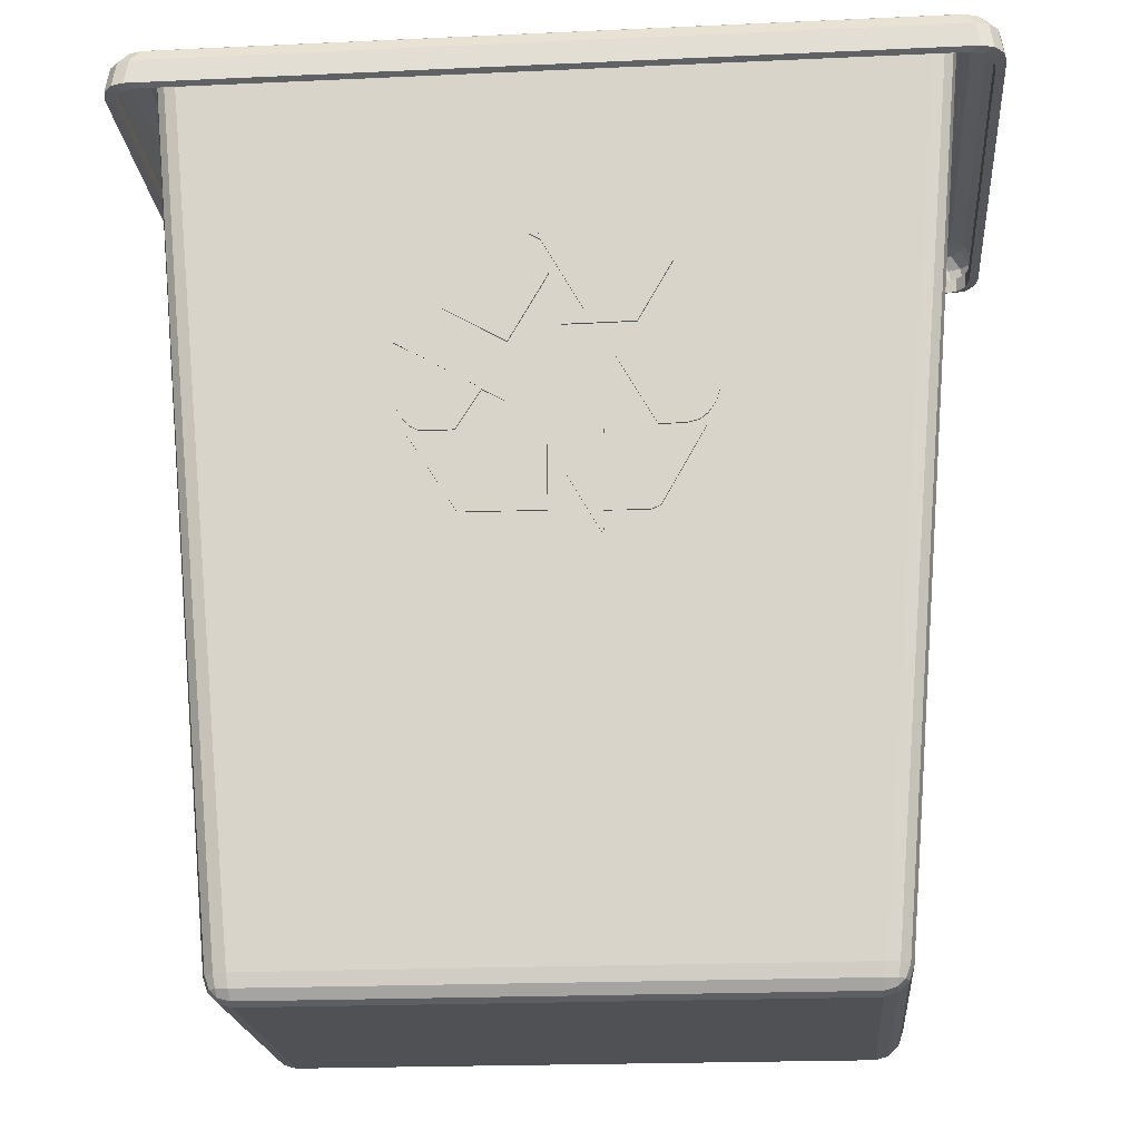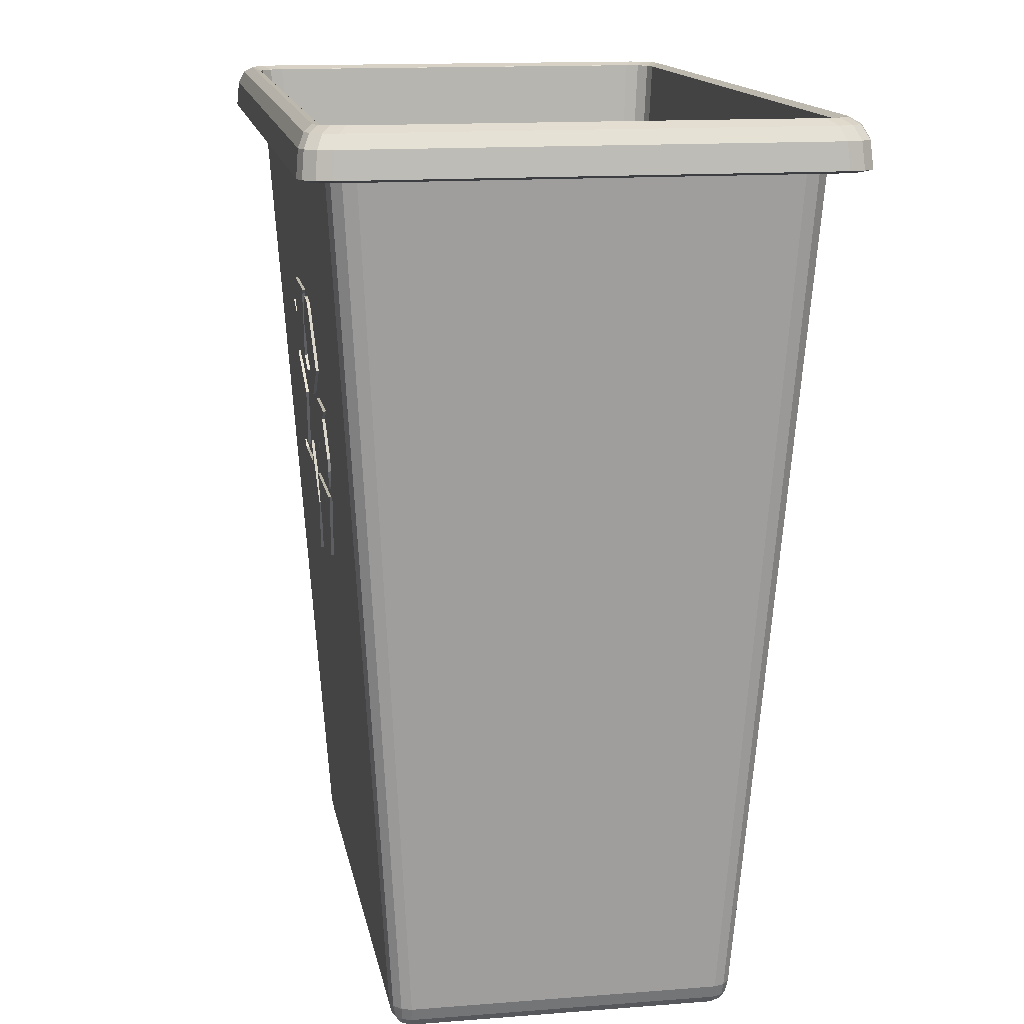
<metadata>
{"format":"obj","ext":"obj","renderer":"f3d","projection":"perspective","resolution":1024,"background":"white","views":[{"elev":-20.2,"azim":4.8,"up":"+Y"},{"elev":14.2,"azim":-99.9,"up":"+Y"}]}
</metadata>
<code>
o Cube_Cube.001
v -0.6047 -1 0.3331
v -0.6111 -0.9416 0.3754
v -0.6635 -0.9421 0.3331
v -0.6055 -0.9921 0.3542
v -0.6316 -0.9924 0.3331
v -0.6313 -0.9847 0.3533
v -0.6372 -0.9418 0.3697
v -0.6078 -0.9707 0.3697
v -0.6329 -0.9696 0.3642
v -0.6532 -0.9711 0.3331
v -0.6564 -0.942 0.3542
v -0.6465 -0.9697 0.3533
v -0.7795 0.9416 0.5024
v -0.8458 0.8466 0.5452
v -0.8287 0.9421 0.4458
v -0.8992 0.8472 0.4837
v -0.804 0.9418 0.4949
v -0.8724 0.8468 0.5369
v -0.892 0.847 0.5144
v -0.8458 0.8466 -0.5452
v -0.8992 0.8472 -0.4837
v -0.8221 0.942 0.4741
v -0.8724 0.8468 -0.5369
v -0.892 0.847 -0.5144
v -0.6047 -1 -0.3331
v -0.6635 -0.9421 -0.3331
v -0.6111 -0.9416 -0.3754
v -0.6316 -0.9924 -0.3331
v -0.6055 -0.9921 -0.3542
v -0.6313 -0.9847 -0.3533
v -0.6564 -0.942 -0.3542
v -0.6532 -0.9711 -0.3331
v -0.6465 -0.9697 -0.3533
v -0.6078 -0.9707 -0.3697
v -0.6372 -0.9418 -0.3697
v -0.6329 -0.9696 -0.3642
v 0.8458 0.8466 0.5452
v -0.7795 0.9416 -0.5024
v -0.8287 0.9421 -0.4458
v 0.8992 0.8472 0.4837
v 0.8724 0.8468 0.5369
v 0.892 0.847 0.5144
v -0.804 0.9418 -0.4949
v 0.8992 0.8472 -0.4837
v 0.8458 0.8466 -0.5452
v 0.8931 0.8531 -0.5497
v -0.8221 0.942 -0.4741
v 0.9132 0.8534 -0.5266
v 0.6047 -1 0.3331
v 0.6635 -0.9421 0.3331
v 0.6111 -0.9416 0.3754
v 0.6316 -0.9924 0.3331
v 0.6055 -0.9921 0.3542
v 0.6313 -0.9847 0.3533
v 0.6564 -0.942 0.3542
v 0.6532 -0.9711 0.3331
v 0.6465 -0.9697 0.3533
v 0.6078 -0.9707 0.3697
v 0.6372 -0.9418 0.3697
v 0.6329 -0.9696 0.3642
v 0.892 0.847 -0.5144
v 0.7795 0.9416 0.5024
v 0.8287 0.9421 0.4458
v 0.8659 0.853 -0.5581
v 0.9206 0.8535 -0.4952
v 0.9132 0.8534 0.5266
v 0.804 0.9418 0.4949
v 0.8931 0.8531 0.5497
v 0.9206 0.8535 0.4952
v 0.8659 0.853 0.5581
v 0.8221 0.942 0.4741
v -0.9132 0.8534 -0.5266
v 0.6047 -1 -0.3331
v 0.6111 -0.9416 -0.3754
v 0.6635 -0.9421 -0.3331
v 0.6055 -0.9921 -0.3542
v 0.6316 -0.9924 -0.3331
v 0.6313 -0.9847 -0.3533
v 0.6372 -0.9418 -0.3697
v 0.6078 -0.9707 -0.3697
v 0.6329 -0.9696 -0.3642
v 0.6532 -0.9711 -0.3331
v 0.6564 -0.942 -0.3542
v 0.6465 -0.9697 -0.3533
v 0.8724 0.8468 -0.5369
v 0.8287 0.9421 -0.4458
v 0.7795 0.9416 -0.5024
v -0.8931 0.8531 -0.5497
v -0.9206 0.8535 -0.4952
v -0.8659 0.853 -0.5581
v 0.8221 0.942 -0.4741
v -0.9132 0.8534 0.5266
v -0.8931 0.8531 0.5497
v -0.9206 0.8535 0.4952
v 0.804 0.9418 -0.4949
v -0.8659 0.853 0.5581
v -0.8042 0.9419 -0.495
v -0.885 0.9091 -0.5447
v -0.8343 0.949 -0.5135
v -0.8638 0.937 -0.5317
v 0.8042 0.9419 0.495
v 0.885 0.9091 0.5447
v 0.8343 0.949 0.5135
v 0.8638 0.937 0.5317
v -0.7792 0.9414 -0.5022
v -0.8581 0.9087 -0.5531
v -0.8086 0.9487 -0.5212
v -0.8375 0.9367 -0.5398
v 0.7792 0.9414 -0.5022
v 0.8581 0.9087 -0.5531
v 0.8086 0.9487 -0.5212
v 0.8375 0.9367 -0.5398
v -0.9048 0.9094 -0.5218
v -0.8225 0.9422 -0.4743
v -0.8832 0.9373 -0.5094
v -0.8531 0.9493 -0.492
v -0.8042 0.9419 0.495
v -0.885 0.9091 0.5447
v -0.8343 0.949 0.5135
v -0.8638 0.937 0.5317
v -0.8581 0.9087 0.5531
v -0.7792 0.9414 0.5022
v -0.8375 0.9367 0.5398
v -0.8086 0.9487 0.5212
v 0.7792 0.9414 0.5022
v 0.8581 0.9087 0.5531
v 0.8086 0.9487 0.5212
v 0.8375 0.9367 0.5398
v -0.8225 0.9422 0.4743
v -0.9048 0.9094 0.5218
v -0.8531 0.9493 0.492
v -0.8832 0.9373 0.5094
v 0.8291 0.9424 0.446
v 0.9122 0.9095 0.4907
v 0.86 0.9495 0.4626
v 0.8904 0.9375 0.479
v -0.8291 0.9424 -0.446
v -0.9122 0.9095 -0.4907
v -0.86 0.9495 -0.4626
v -0.8904 0.9375 -0.479
v 0.8225 0.9422 -0.4743
v 0.9048 0.9094 -0.5218
v 0.8531 0.9493 -0.492
v 0.8832 0.9373 -0.5094
v 0.9122 0.9095 -0.4907
v 0.8291 0.9424 -0.446
v 0.8904 0.9375 -0.479
v 0.86 0.9495 -0.4626
v -0.9122 0.9095 0.4907
v -0.8291 0.9424 0.446
v -0.8904 0.9375 0.479
v -0.86 0.9495 0.4626
v 0.885 0.9091 -0.5447
v 0.8042 0.9419 -0.495
v 0.8638 0.937 -0.5317
v 0.8343 0.949 -0.5135
v 0.9048 0.9094 0.5218
v 0.8225 0.9422 0.4743
v 0.8832 0.9373 0.5094
v 0.8531 0.9493 0.492
v -0.8458 0.8783 0.5452
v -0.8992 0.8788 0.4837
v -0.8724 0.8785 0.5369
v -0.892 0.8787 0.5144
v -0.8458 0.8783 -0.5452
v -0.8992 0.8788 -0.4837
v -0.8724 0.8785 -0.5369
v -0.892 0.8787 -0.5144
v 0.8458 0.8783 0.5452
v 0.8992 0.8788 0.4837
v 0.8724 0.8785 0.5369
v 0.892 0.8787 0.5144
v 0.8992 0.8788 -0.4837
v 0.8458 0.8783 -0.5452
v 0.892 0.8787 -0.5144
v 0.8724 0.8785 -0.5369
f 51 62 13 2
f 75 86 63 50
f 3 15 39 26
f 27 38 87 74
f 1 4 6 5
f 4 8 9 6
f 2 7 9 8
f 7 11 12 9
f 3 10 12 11
f 10 5 6 12
f 6 9 12
f 145 142 48 65
f 126 102 68 70
f 157 134 69 66
f 149 130 92 94
f 22 17 117 129
f 63 86 146 133
f 25 28 30 29
f 28 32 33 30
f 26 31 33 32
f 31 35 36 33
f 27 34 36 35
f 34 29 30 36
f 30 33 36
f 153 110 64 46
f 102 157 66 68
f 130 118 93 92
f 91 95 154 141
f 113 138 89 72
f 106 98 88 90
f 49 52 54 53
f 52 56 57 54
f 50 55 57 56
f 55 59 60 57
f 51 58 60 59
f 58 53 54 60
f 54 57 60
f 38 43 97 105
f 65 48 61 44
f 47 39 137 114
f 134 145 65 69
f 15 22 129 150
f 71 63 133 158
f 73 76 78 77
f 76 80 81 78
f 74 79 81 80
f 79 83 84 81
f 75 82 84 83
f 82 77 78 84
f 78 81 84
f 13 62 125 122
f 121 126 70 96
f 87 38 105 109
f 110 106 90 64
f 95 87 109 154
f 43 47 114 97
f 25 1 5 28
f 28 5 10 32
f 32 10 3 26
f 2 13 17 7
f 7 17 22 11
f 11 22 15 3
f 138 149 94 89
f 17 13 122 117
f 38 27 35 43
f 43 35 31 47
f 47 31 26 39
f 73 25 29 76
f 76 29 34 80
f 80 34 27 74
f 62 67 101 125
f 86 91 141 146
f 86 75 83 91
f 91 83 79 95
f 95 79 74 87
f 49 73 77 52
f 52 77 82 56
f 56 82 75 50
f 67 71 158 101
f 39 15 150 137
f 62 51 59 67
f 67 59 55 71
f 71 55 50 63
f 1 49 53 4
f 4 53 58 8
f 8 58 51 2
f 142 153 46 48
f 118 121 96 93
f 25 73 49 1
f 138 113 115 140
f 140 115 116 139
f 139 116 114 137
f 134 157 159 136
f 136 159 160 135
f 135 160 158 133
f 126 121 123 128
f 128 123 124 127
f 127 124 122 125
f 130 149 151 132
f 132 151 152 131
f 131 152 150 129
f 102 126 128 104
f 104 128 127 103
f 103 127 125 101
f 118 130 132 120
f 120 132 131 119
f 119 131 129 117
f 157 102 104 159
f 159 104 103 160
f 160 103 101 158
f 110 153 155 112
f 112 155 156 111
f 111 156 154 109
f 106 110 112 108
f 108 112 111 107
f 107 111 109 105
f 121 118 120 123
f 123 120 119 124
f 124 119 117 122
f 98 106 108 100
f 100 108 107 99
f 99 107 105 97
f 142 145 147 144
f 144 147 148 143
f 143 148 146 141
f 113 98 100 115
f 115 100 99 116
f 116 99 97 114
f 153 142 144 155
f 155 144 143 156
f 156 143 141 154
f 149 138 140 151
f 151 140 139 152
f 152 139 137 150
f 145 134 136 147
f 147 136 135 148
f 148 135 133 146
f 98 113 72 88
f 96 70 37 14
f 88 72 24 23
f 89 94 16 21
f 68 66 42 41
f 48 46 85 61
f 93 96 14 18
f 46 64 45 85
f 64 90 20 45
f 90 88 23 20
f 70 68 41 37
f 69 65 44 40
f 66 69 40 42
f 92 93 18 19
f 72 89 21 24
f 94 92 19 16
f 18 14 161 163
f 42 40 170 172
f 40 44 173 170
f 20 23 167 165
f 21 16 162 166
f 19 18 163 164
f 44 61 175 173
f 23 24 168 167
f 61 85 176 175
f 37 41 171 169
f 45 20 165 174
f 85 45 174 176
f 24 21 166 168
f 14 37 169 161
f 41 42 172 171
f 16 19 164 162
o Plane
v 0.2021 0.4237 0.4663
v -0.01957 0.5041 0.4718
v 0.06755 0.3494 0.4613
v 0.1563 0.5041 0.4718
v 0.02123 0.3213 0.4594
v 0.246 0.45 0.4681
v 0.1718 0.3225 0.4594
v -0.042 0.5161 0.4727
v 0.1396 0.5166 0.4727
v -0.08572 0.289 0.4572
v -0.2161 0.364 0.4623
v -0.01216 0.4139 0.4657
v -0.1426 0.4889 0.4708
v -0.002197 0.4322 0.4669
v -0.1237 0.5024 0.4717
v -0.03083 0.4788 0.4701
v -0.09672 0.5081 0.4721
v -0.04826 0.4978 0.4714
v -0.06897 0.5062 0.472
v -0.2682 0.27 0.4558
v -0.1889 0.1094 0.4449
v -0.1364 0.1908 0.4504
v -0.3151 0.1902 0.4504
v -0.08888 0.1649 0.4487
v -0.3129 0.2947 0.4575
v -0.1652 0.2943 0.4575
v -0.2125 0.1091 0.4449
v -0.3082 0.1614 0.4484
v -0.007395 0.0886 0.4435
v -0.007243 -0.06156 0.4332
v -0.1526 0.08969 0.4435
v -0.1525 -0.06046 0.4333
v -0.189 0.09024 0.4436
v -0.1835 -0.05981 0.4333
v -0.2756 0.0963 0.444
v -0.2838 0.09816 0.4441
v -0.2748 0.08645 0.4433
v -0.2636 0.09149 0.4437
v -0.241 0.1096 0.4449
v -0.2951 0.138 0.4468
v -0.2614 0.1103 0.4449
v -0.28 0.1202 0.4456
v 0.1014 -0.0654 0.4329
v 0.282 0.08598 0.4433
v 0.1042 0.08805 0.4434
v 0.194 -0.066 0.4329
v 0.1029 0.1421 0.4471
v 0.1023 -0.1164 0.4295
v 0.02874 0.01142 0.4382
v 0.3036 0.09938 0.4442
v 0.2132 -0.05783 0.4335
v 0.1284 0.2507 0.4545
v 0.2587 0.3259 0.4597
v 0.2001 0.1247 0.4459
v 0.3303 0.1999 0.4511
v 0.2109 0.1069 0.4447
v 0.3326 0.1768 0.4495
v 0.2657 0.1084 0.4448
v 0.3241 0.1506 0.4477
v 0.2909 0.1139 0.4452
v 0.3085 0.1276 0.4461
v 0.2021 0.4233 0.4727
v -0.01957 0.5037 0.4782
v 0.06755 0.349 0.4676
v 0.1563 0.5037 0.4782
v 0.02123 0.3209 0.4657
v 0.246 0.4495 0.4745
v 0.1718 0.3221 0.4658
v -0.042 0.5156 0.479
v 0.1396 0.5161 0.479
v -0.08572 0.2886 0.4635
v -0.2161 0.3635 0.4686
v -0.01216 0.4135 0.472
v -0.1426 0.4885 0.4771
v -0.002197 0.4317 0.4733
v -0.1237 0.502 0.4781
v -0.03083 0.4784 0.4765
v -0.09672 0.5077 0.4785
v -0.04826 0.4973 0.4778
v -0.06897 0.5058 0.4783
v -0.2682 0.2695 0.4622
v -0.1889 0.109 0.4512
v -0.1364 0.1904 0.4568
v -0.3151 0.1898 0.4567
v -0.08888 0.1644 0.455
v -0.3129 0.2943 0.4639
v -0.1652 0.2939 0.4639
v -0.2125 0.1086 0.4512
v -0.3082 0.161 0.4548
v -0.007395 0.08816 0.4498
v -0.007243 -0.06199 0.4396
v -0.1526 0.08926 0.4499
v -0.1525 -0.0609 0.4396
v -0.189 0.0898 0.4499
v -0.1835 -0.06024 0.4397
v -0.2756 0.09587 0.4503
v -0.2838 0.09773 0.4505
v -0.2748 0.08601 0.4497
v -0.2636 0.09106 0.45
v -0.241 0.1092 0.4512
v -0.2951 0.1376 0.4532
v -0.2614 0.1099 0.4513
v -0.28 0.1197 0.452
v 0.1014 -0.06583 0.4393
v 0.282 0.08555 0.4496
v 0.1042 0.08762 0.4498
v 0.194 -0.06644 0.4393
v 0.1029 0.1417 0.4535
v 0.1023 -0.1168 0.4358
v 0.02874 0.01099 0.4445
v 0.3036 0.09895 0.4505
v 0.2132 -0.05826 0.4398
v 0.1284 0.2502 0.4609
v 0.2587 0.3254 0.466
v 0.2001 0.1242 0.4523
v 0.3303 0.1994 0.4574
v 0.2109 0.1065 0.4511
v 0.3326 0.1764 0.4558
v 0.2657 0.1079 0.4512
v 0.3241 0.1502 0.454
v 0.2909 0.1135 0.4515
v 0.3085 0.1272 0.4525
f 181 183 182 177 179
f 178 179 177 180
f 180 185 184 178
f 186 188 189 187
f 188 190 191 189
f 190 192 193 191
f 192 194 195 193
f 200 202 201 196 198
f 197 198 196 199
f 199 204 203 197
f 205 207 208 206
f 207 209 210 208
f 209 214 213 210
f 214 211 212 213
f 204 216 215 203
f 216 218 217 215
f 223 225 224 219 221
f 220 221 219 222
f 222 227 226 220
f 228 230 231 229
f 230 232 233 231
f 232 234 235 233
f 234 236 237 235
f 242 240 238 243 244
f 239 241 238 240
f 241 239 245 246
f 247 248 250 249
f 249 250 252 251
f 251 252 254 253
f 253 254 256 255
f 261 259 257 262 263
f 258 260 257 259
f 260 258 264 265
f 266 267 269 268
f 268 269 271 270
f 270 271 274 275
f 275 274 273 272
f 265 264 276 277
f 277 276 278 279
f 284 282 280 285 286
f 281 283 280 282
f 283 281 287 288
f 289 290 292 291
f 291 292 294 293
f 293 294 296 295
f 295 296 298 297
f 210 213 274 271
f 192 190 251 253
f 233 235 296 294
f 212 211 272 273
f 195 194 255 256
f 234 232 293 295
f 193 195 256 254
f 237 236 297 298
f 203 215 276 264
f 194 192 253 255
f 235 237 298 296
f 216 204 265 277
f 200 198 259 261
f 236 234 295 297
f 217 218 279 278
f 198 197 258 259
f 215 217 278 276
f 199 196 257 260
f 181 179 240 242
f 218 216 277 279
f 179 178 239 240
f 223 221 282 284
f 180 177 238 241
f 221 220 281 282
f 196 201 262 257
f 222 219 280 283
f 202 200 261 263
f 197 203 264 258
f 177 182 243 238
f 183 181 242 244
f 219 224 285 280
f 201 202 263 262
f 178 184 245 239
f 225 223 284 286
f 204 199 260 265
f 184 185 246 245
f 220 226 287 281
f 205 206 267 266
f 182 183 244 243
f 226 227 288 287
f 185 180 241 246
f 224 225 286 285
f 206 208 269 267
f 186 187 248 247
f 227 222 283 288
f 207 205 266 268
f 228 229 290 289
f 187 189 250 248
f 208 210 271 269
f 188 186 247 249
f 229 231 292 290
f 209 207 268 270
f 230 228 289 291
f 211 214 275 272
f 189 191 252 250
f 214 209 270 275
f 190 188 249 251
f 231 233 294 292
f 213 212 273 274
f 232 230 291 293
f 191 193 254 252
o Plane.001_Plane.003
v 0.2021 0.4237 -0.4674
v -0.01957 0.5041 -0.4729
v 0.06755 0.3494 -0.4623
v 0.1563 0.5041 -0.4729
v 0.02123 0.3213 -0.4604
v 0.246 0.45 -0.4692
v 0.1718 0.3225 -0.4605
v -0.042 0.5161 -0.4737
v 0.1396 0.5166 -0.4738
v -0.08572 0.289 -0.4582
v -0.2161 0.364 -0.4633
v -0.01216 0.4139 -0.4668
v -0.1426 0.4889 -0.4719
v -0.002197 0.4322 -0.468
v -0.1237 0.5024 -0.4728
v -0.03083 0.4788 -0.4712
v -0.09672 0.5081 -0.4732
v -0.04826 0.4978 -0.4725
v -0.06897 0.5062 -0.4731
v -0.2682 0.27 -0.4569
v -0.1889 0.1094 -0.446
v -0.1364 0.1908 -0.4515
v -0.3151 0.1902 -0.4515
v -0.08888 0.1649 -0.4497
v -0.3129 0.2947 -0.4586
v -0.1652 0.2943 -0.4586
v -0.2125 0.1091 -0.4459
v -0.3082 0.1614 -0.4495
v -0.007395 0.0886 -0.4445
v -0.007243 -0.06156 -0.4343
v -0.1526 0.08969 -0.4446
v -0.1525 -0.06046 -0.4344
v -0.189 0.09024 -0.4446
v -0.1835 -0.05981 -0.4344
v -0.2756 0.0963 -0.4451
v -0.2838 0.09816 -0.4452
v -0.2748 0.08645 -0.4444
v -0.2636 0.09149 -0.4447
v -0.241 0.1096 -0.446
v -0.2951 0.138 -0.4479
v -0.2614 0.1103 -0.446
v -0.28 0.1202 -0.4467
v 0.1014 -0.0654 -0.434
v 0.282 0.08598 -0.4444
v 0.1042 0.08805 -0.4445
v 0.194 -0.066 -0.434
v 0.1029 0.1421 -0.4482
v 0.1023 -0.1164 -0.4305
v 0.02874 0.01142 -0.4393
v 0.3036 0.09938 -0.4453
v 0.2132 -0.05783 -0.4345
v 0.1284 0.2507 -0.4556
v 0.2587 0.3259 -0.4607
v 0.2001 0.1247 -0.447
v 0.3303 0.1999 -0.4521
v 0.2109 0.1069 -0.4458
v 0.3326 0.1768 -0.4506
v 0.2657 0.1084 -0.4459
v 0.3241 0.1506 -0.4488
v 0.2909 0.1139 -0.4463
v 0.3085 0.1276 -0.4472
v 0.2021 0.4233 -0.4738
v -0.01957 0.5037 -0.4793
v 0.06755 0.349 -0.4687
v 0.1563 0.5037 -0.4793
v 0.02123 0.3209 -0.4668
v 0.246 0.4495 -0.4756
v 0.1718 0.3221 -0.4669
v -0.042 0.5156 -0.4801
v 0.1396 0.5161 -0.4801
v -0.08572 0.2886 -0.4646
v -0.2161 0.3635 -0.4697
v -0.01216 0.4135 -0.4731
v -0.1426 0.4885 -0.4782
v -0.002197 0.4317 -0.4743
v -0.1237 0.502 -0.4791
v -0.03083 0.4784 -0.4775
v -0.09672 0.5077 -0.4795
v -0.04826 0.4973 -0.4788
v -0.06897 0.5058 -0.4794
v -0.2682 0.2695 -0.4633
v -0.1889 0.109 -0.4523
v -0.1364 0.1904 -0.4579
v -0.3151 0.1898 -0.4578
v -0.08888 0.1644 -0.4561
v -0.3129 0.2943 -0.465
v -0.1652 0.2939 -0.4649
v -0.2125 0.1086 -0.4523
v -0.3082 0.161 -0.4559
v -0.007395 0.08816 -0.4509
v -0.007243 -0.06199 -0.4406
v -0.1526 0.08926 -0.451
v -0.1525 -0.0609 -0.4407
v -0.189 0.0898 -0.451
v -0.1835 -0.06024 -0.4407
v -0.2756 0.09587 -0.4514
v -0.2838 0.09773 -0.4515
v -0.2748 0.08601 -0.4507
v -0.2636 0.09106 -0.4511
v -0.241 0.1092 -0.4523
v -0.2951 0.1376 -0.4543
v -0.2614 0.1099 -0.4524
v -0.28 0.1197 -0.453
v 0.1014 -0.06583 -0.4404
v 0.282 0.08555 -0.4507
v 0.1042 0.08762 -0.4508
v 0.194 -0.06644 -0.4403
v 0.1029 0.1417 -0.4545
v 0.1023 -0.1168 -0.4369
v 0.02874 0.01099 -0.4456
v 0.3036 0.09895 -0.4516
v 0.2132 -0.05826 -0.4409
v 0.1284 0.2502 -0.462
v 0.2587 0.3254 -0.4671
v 0.2001 0.1242 -0.4533
v 0.3303 0.1994 -0.4585
v 0.2109 0.1065 -0.4521
v 0.3326 0.1764 -0.4569
v 0.2657 0.1079 -0.4522
v 0.3241 0.1502 -0.4551
v 0.2909 0.1135 -0.4526
v 0.3085 0.1272 -0.4535
f 303 305 304 299 301
f 300 301 299 302
f 302 307 306 300
f 308 310 311 309
f 310 312 313 311
f 312 314 315 313
f 314 316 317 315
f 322 324 323 318 320
f 319 320 318 321
f 321 326 325 319
f 327 329 330 328
f 329 331 332 330
f 331 336 335 332
f 336 333 334 335
f 326 338 337 325
f 338 340 339 337
f 345 347 346 341 343
f 342 343 341 344
f 344 349 348 342
f 350 352 353 351
f 352 354 355 353
f 354 356 357 355
f 356 358 359 357
f 364 362 360 365 366
f 361 363 360 362
f 363 361 367 368
f 369 370 372 371
f 371 372 374 373
f 373 374 376 375
f 375 376 378 377
f 383 381 379 384 385
f 380 382 379 381
f 382 380 386 387
f 388 389 391 390
f 390 391 393 392
f 392 393 396 397
f 397 396 395 394
f 387 386 398 399
f 399 398 400 401
f 406 404 402 407 408
f 403 405 402 404
f 405 403 409 410
f 411 412 414 413
f 413 414 416 415
f 415 416 418 417
f 417 418 420 419
f 332 335 396 393
f 314 312 373 375
f 355 357 418 416
f 334 333 394 395
f 317 316 377 378
f 356 354 415 417
f 315 317 378 376
f 359 358 419 420
f 325 337 398 386
f 316 314 375 377
f 357 359 420 418
f 338 326 387 399
f 322 320 381 383
f 358 356 417 419
f 339 340 401 400
f 320 319 380 381
f 337 339 400 398
f 321 318 379 382
f 303 301 362 364
f 340 338 399 401
f 301 300 361 362
f 345 343 404 406
f 302 299 360 363
f 343 342 403 404
f 318 323 384 379
f 344 341 402 405
f 324 322 383 385
f 319 325 386 380
f 299 304 365 360
f 305 303 364 366
f 341 346 407 402
f 323 324 385 384
f 300 306 367 361
f 347 345 406 408
f 326 321 382 387
f 306 307 368 367
f 342 348 409 403
f 327 328 389 388
f 304 305 366 365
f 348 349 410 409
f 307 302 363 368
f 346 347 408 407
f 328 330 391 389
f 308 309 370 369
f 349 344 405 410
f 329 327 388 390
f 350 351 412 411
f 309 311 372 370
f 330 332 393 391
f 310 308 369 371
f 351 353 414 412
f 331 329 390 392
f 352 350 411 413
f 333 336 397 394
f 311 313 374 372
f 336 331 392 397
f 312 310 371 373
f 353 355 416 414
f 335 334 395 396
f 354 352 413 415
f 313 315 376 374

</code>
